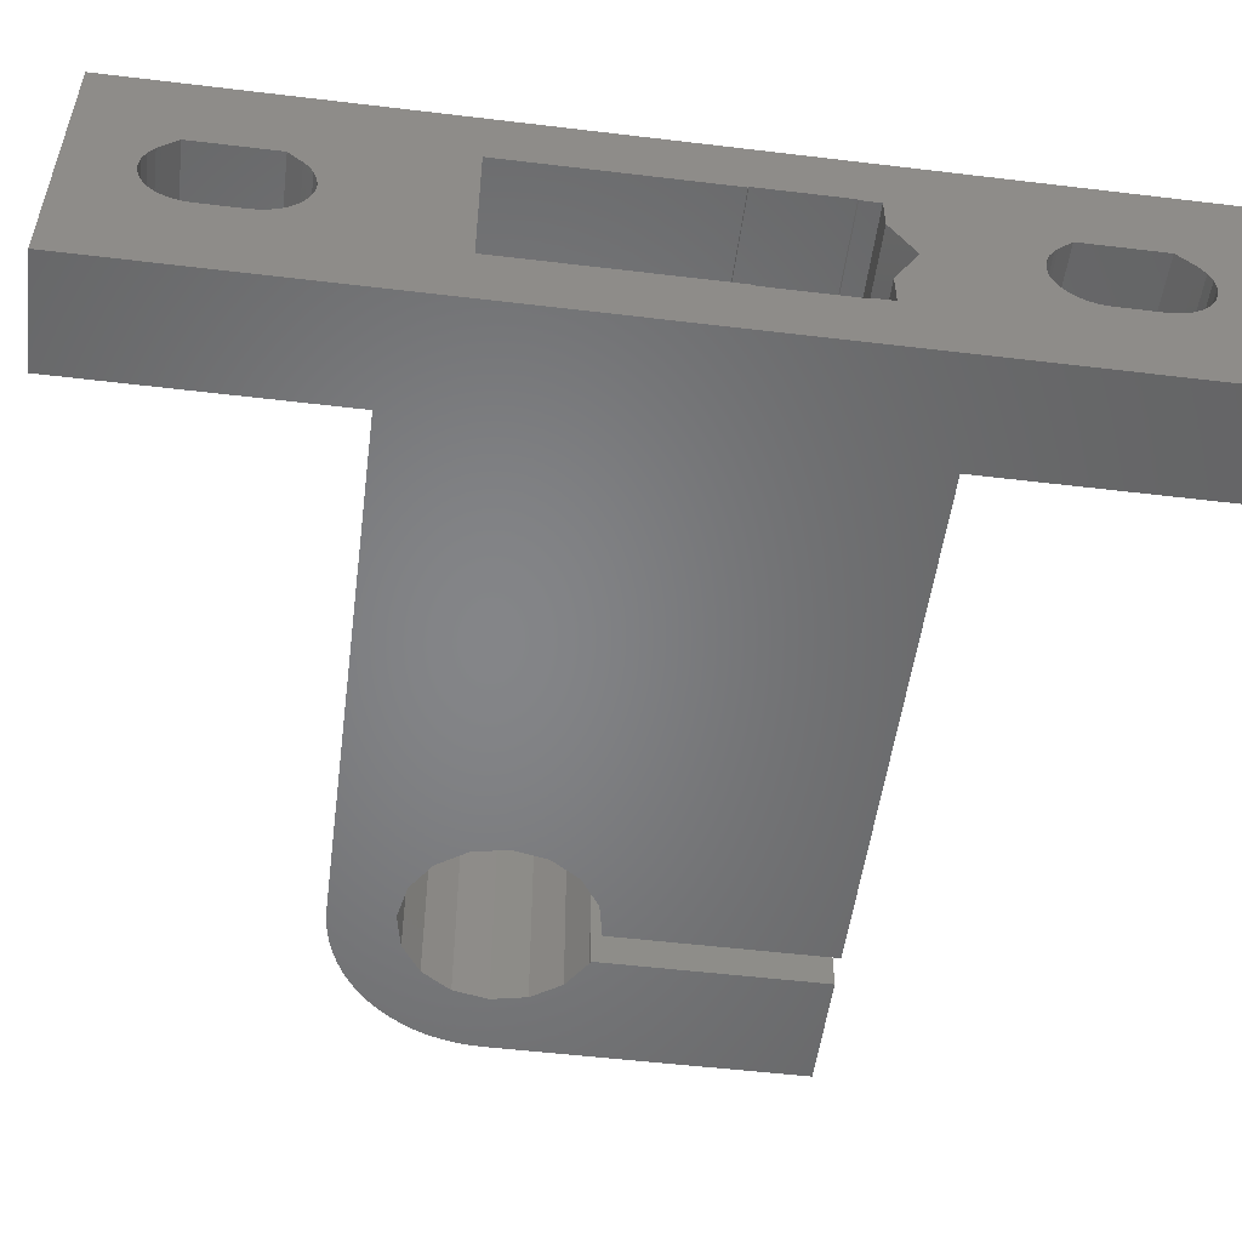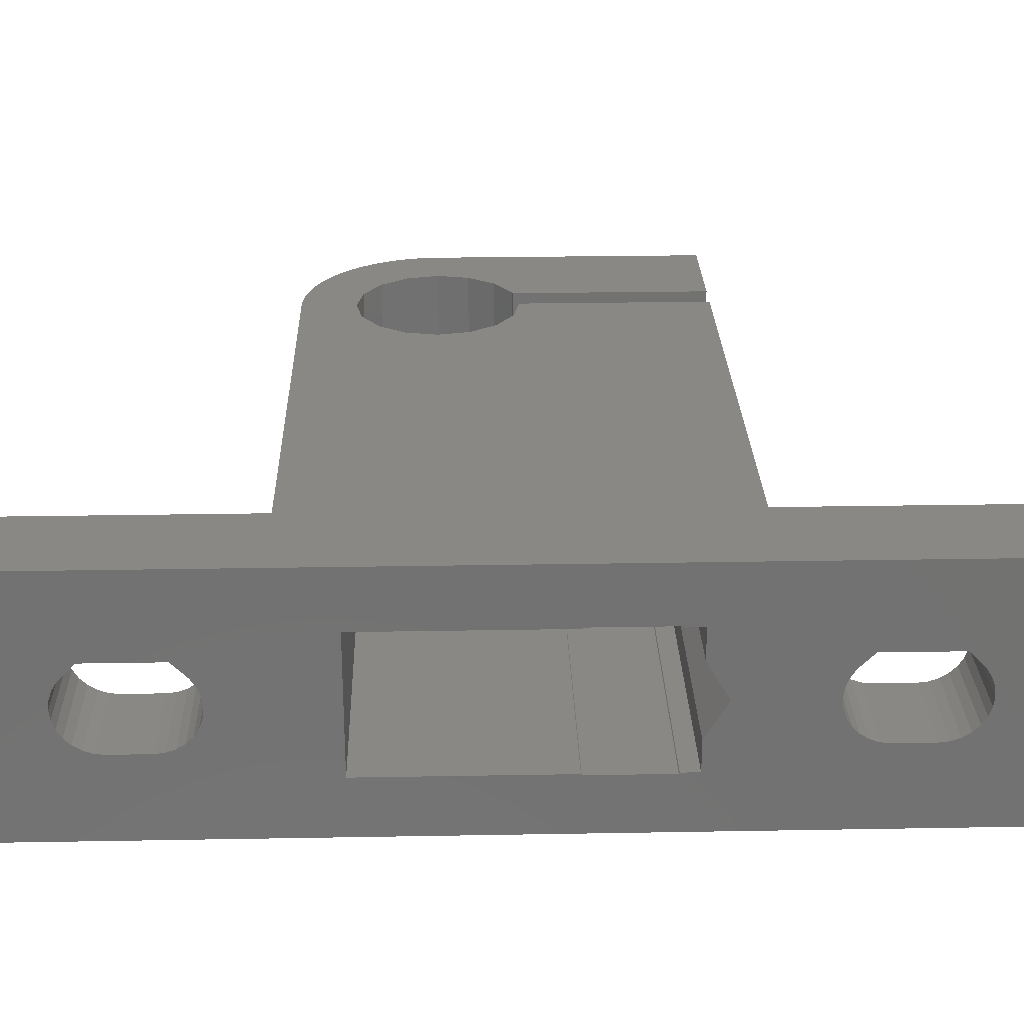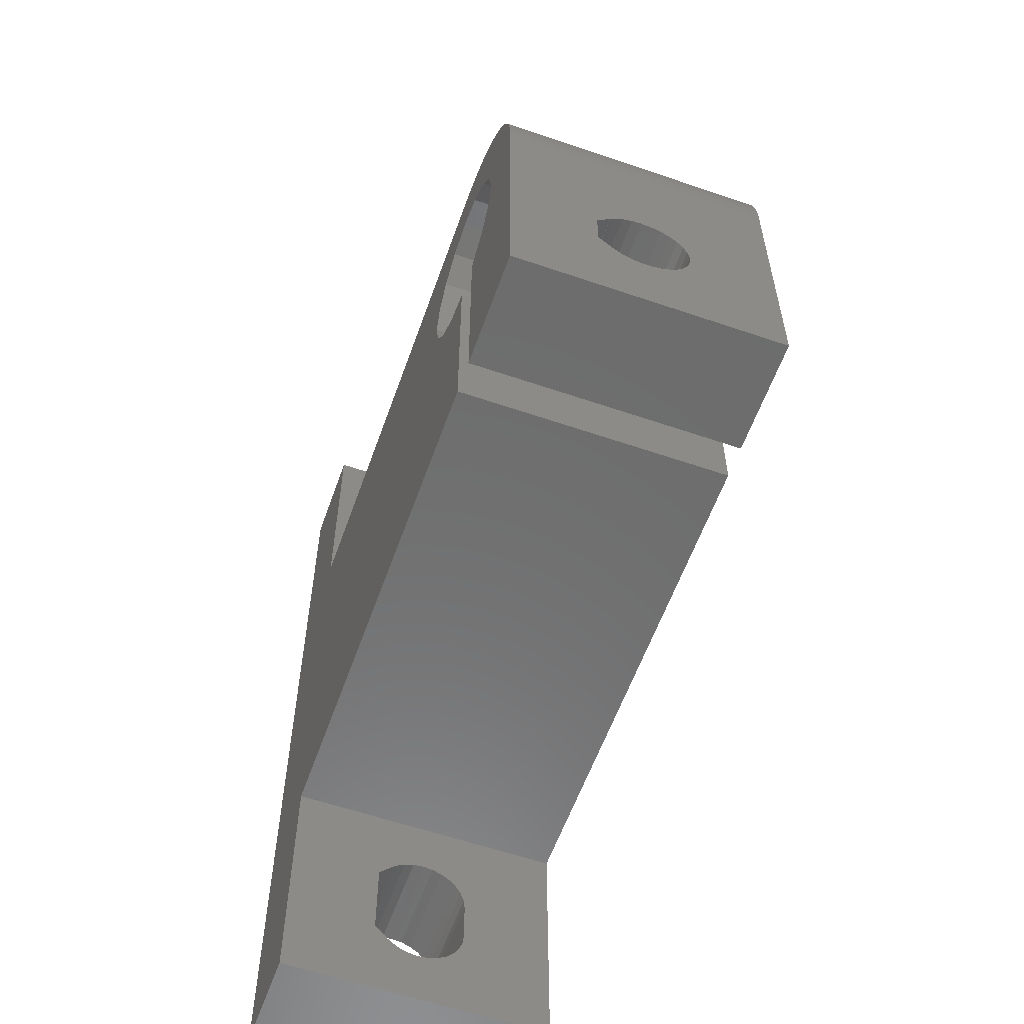
<metadata>
{"format":"stl","ext":"stl","renderer":"f3d","projection":"perspective","resolution":1024,"background":"white","views":[{"elev":-52.4,"azim":-97.4,"up":"+Z"},{"elev":26.1,"azim":-91.6,"up":"+Z"},{"elev":-58.8,"azim":70.5,"up":"+Y"}]}
</metadata>
<code>
# stl→obj: 338 verts, 688 faces
v 36.2 -10.25 6.745
v 36.2 -14 13
v 36.2 -14 1.841e-14
v 36.2 1.443e-15 13
v 36.2 -8.936 8.763
v 36.2 -10.25 6.255
v 36.2 -7.064 8.763
v 36.2 -6.401 8.1
v 36.2 -6.199 7.869
v 36.2 -1.443e-15 1.53e-14
v 36.2 -5.947 7.45
v 36.2 -8.837 4.398
v 36.2 -9.27 4.627
v 36.2 -5.79 6.986
v 36.2 -9.643 4.944
v 36.2 -5.738 6.5
v 36.2 -5.79 6.014
v 36.2 -7.878 4.241
v 36.2 -8.366 4.267
v 36.2 -5.947 5.55
v 36.2 -6.199 5.131
v 36.2 -6.535 4.776
v 36.2 -6.94 4.501
v 36.2 -7.395 4.32
v 36.2 -9.939 5.334
v 36.2 -10.14 5.778
v 36.2 -10.14 7.222
v 36.2 -9.939 7.666
v 36.2 -9.643 8.056
v 36.2 -9.599 8.1
v 36.2 -9.595 8.096
v 36.2 -6.41 8.091
v 30.7 -14 13
v 30.7 -14 1.597e-14
v 36.09 1.216 13
v 36.17 0.61 13
v 29.2 -14 13
v 29.2 -4.178 13
v 27.6 -3.86 13
v 35.96 1.812 13
v 35.78 2.394 13
v 35.54 2.958 13
v 35.26 3.5 13
v 34.93 4.015 13
v 34.56 4.5 13
v 33.38 1.443e-15 13
v 33.06 1.599 13
v 34.15 4.95 13
v 33.7 5.362 13
v 32.16 2.955 13
v 33.22 5.734 13
v 32.7 6.062 13
v 30.8 3.86 13
v 31.59 6.578 13
v 31.01 6.761 13
v 32.16 6.344 13
v 5 -14 13
v 5 7 13
v -2.596e-15 19 13
v 5 19 13
v -2.596e-15 -26 13
v 29.2 4.178 13
v 30.42 6.894 13
v 29.81 6.973 13
v 26.25 2.955 13
v 27.6 3.86 13
v 29.2 7 13
v 26.25 -2.955 13
v 25.34 -1.599 13
v 25.02 1.443e-15 13
v 25.34 1.599 13
v 30.8 -3.86 13
v 30.7 -3.88 13
v 33.06 -1.599 13
v 32.16 -2.955 13
v 5 -26 13
v 36.17 0.61 1.515e-14
v 30.8 -3.86 1.376e-14
v 30.7 -3.88 1.372e-14
v 32.16 -2.955 1.416e-14
v 33.06 -1.599 1.426e-14
v 33.38 -1.443e-15 1.405e-14
v 33.06 1.599 1.355e-14
v 32.16 2.955 1.285e-14
v 29.2 7 1.064e-14
v 29.2 -14 1.53e-14
v 25.34 -1.599 1.083e-14
v 26.25 -2.955 1.153e-14
v 26.25 2.955 1.022e-14
v 5 7 -1.11e-16
v 27.6 -3.86 1.234e-14
v 27.6 3.86 1.062e-14
v 29.2 4.178 1.126e-14
v 25.34 1.599 1.012e-14
v 5 -14 4.552e-15
v 25.02 -1.443e-15 1.033e-14
v 29.2 -4.178 1.312e-14
v 2.596e-15 19 -4.996e-15
v 5 19 -2.776e-15
v 5 -26 7.216e-15
v 2.596e-15 -26 4.996e-15
v 30.8 3.86 1.204e-14
v 29.81 6.973 1.091e-14
v 30.42 6.894 1.12e-14
v 31.01 6.761 1.149e-14
v 31.59 6.578 1.179e-14
v 32.16 6.344 1.21e-14
v 32.7 6.062 1.24e-14
v 33.22 5.734 1.27e-14
v 33.7 5.362 1.3e-14
v 34.15 4.95 1.329e-14
v 34.56 4.5 1.357e-14
v 34.93 4.015 1.385e-14
v 35.26 3.5 1.411e-14
v 35.54 2.958 1.435e-14
v 35.78 2.394 1.458e-14
v 35.96 1.812 1.479e-14
v 36.09 1.216 1.498e-14
v 30.7 -7.064 8.763
v 30.7 -8.936 8.763
v 30.7 -9.599 8.1
v 30.7 -9.595 8.096
v 30.7 -9.643 8.056
v 30.7 -9.939 7.666
v 30.7 -10.14 7.222
v 30.7 -10.25 6.745
v 30.7 -10.25 6.255
v 30.7 -10.14 5.778
v 30.7 -9.939 5.334
v 30.7 -9.643 4.944
v 30.7 -9.27 4.627
v 30.7 -8.837 4.398
v 30.7 -8.366 4.267
v 30.7 -7.878 4.241
v 30.7 -7.395 4.32
v 30.7 -6.94 4.501
v 30.7 -6.535 4.776
v 30.7 -6.199 5.131
v 30.7 -5.947 5.55
v 30.7 -5.79 6.014
v 30.7 -5.738 6.5
v 30.7 -5.79 6.986
v 30.7 -5.947 7.45
v 30.7 -6.199 7.869
v 30.7 -6.41 8.091
v 30.7 -6.401 8.1
v 29.2 -10.25 6.745
v 29.2 -8.936 8.763
v 29.2 -10.25 6.255
v 29.2 -6.401 8.1
v 29.2 -7.064 8.763
v 29.2 -6.199 7.869
v 29.2 -5.947 7.45
v 29.2 -5.79 6.986
v 29.2 -5.738 6.5
v 29.2 -5.79 6.014
v 29.2 -5.947 5.55
v 29.2 -6.94 4.501
v 29.2 -7.395 4.32
v 29.2 -9.643 4.944
v 29.2 -9.939 5.334
v 29.2 -7.878 4.241
v 29.2 -6.199 5.131
v 29.2 -6.535 4.776
v 29.2 -8.366 4.267
v 29.2 -8.837 4.398
v 29.2 -9.27 4.627
v 29.2 -6.41 8.091
v 29.2 -10.14 5.778
v 29.2 -10.14 7.222
v 29.2 -9.939 7.666
v 29.2 -9.643 8.056
v 29.2 -9.599 8.1
v 29.2 -9.595 8.096
v 5 -23.2 6.5
v 5 -21.91 8.7
v 5 -16.86 6.99
v 5 -16.8 6.5
v 5 -18.09 8.7
v 5 -21.49 4.355
v 5 -21.95 4.518
v 5 -17.28 7.872
v 5 -17.44 8.056
v 5 -18.05 4.518
v 5 -18.51 4.355
v 5 -17.02 7.455
v 5 -21 4.3
v 5 -16.86 6.01
v 5 -17.02 5.545
v 5 -17.28 5.128
v 5 -19 4.3
v 5 -17.63 4.78
v 5 -22.37 4.78
v 5 -22.72 5.128
v 5 -22.98 5.545
v 5 -23.14 6.01
v 5 -23.14 6.99
v 5 -22.98 7.455
v 5 -22.72 7.872
v 5 -22.56 8.056
v -7.447e-31 16.2 6.5
v -1.422e-15 -5.944 10.06
v -1.422e-15 -10.06 10.06
v -7.695e-16 -11 8.427
v 3.814e-16 -17.02 5.545
v 1.957e-16 -16.86 6.01
v -1.398e-15 -11 10
v 7.915e-16 -18.05 4.518
v 7.447e-31 -23.2 6.5
v -1.957e-16 -23.14 6.99
v 1.398e-15 -11 3
v 7.695e-16 -11 4.573
v 1.334e-31 -12.11 6.5
v 1.422e-15 -5.944 2.938
v 1.422e-15 -10.06 2.938
v 1.398e-15 -10.09 3
v 1.398e-15 4 3
v 1.398e-15 -5.908 3
v -1.398e-15 4 10
v -1.398e-15 -5.908 10
v -8.786e-16 -18.09 8.7
v 8.824e-31 -16.8 6.5
v -8.786e-16 -21.91 8.7
v -6.214e-16 -22.56 8.056
v -5.479e-16 -22.72 7.872
v -3.814e-16 -22.98 7.455
v 1.957e-16 -23.14 6.01
v 8.566e-16 -21.49 4.355
v 7.915e-16 -21.95 4.518
v 3.814e-16 -22.98 5.545
v 5.479e-16 -22.72 5.128
v 6.869e-16 -22.37 4.78
v -8.786e-16 11.09 8.7
v -8.786e-16 14.91 8.7
v 8.786e-16 -19 4.3
v 8.786e-16 -21 4.3
v -8.824e-31 9.8 6.5
v -1.957e-16 9.855 6.99
v -1.957e-16 -16.86 6.99
v 5.479e-16 -17.28 5.128
v 8.566e-16 -18.51 4.355
v 6.869e-16 -17.63 4.78
v -3.814e-16 -17.02 7.455
v -5.479e-16 -17.28 7.872
v -6.214e-16 -17.44 8.056
v 1.957e-16 9.855 6.01
v -6.214e-16 10.44 8.056
v -5.479e-16 10.28 7.872
v -3.814e-16 10.02 7.455
v 8.566e-16 11.51 4.355
v 7.915e-16 11.04 4.518
v 3.814e-16 10.02 5.545
v 5.479e-16 10.28 5.128
v 6.869e-16 10.63 4.78
v 8.786e-16 12 4.3
v 8.786e-16 14 4.3
v 1.957e-16 16.14 6.01
v 8.566e-16 14.49 4.355
v 7.915e-16 14.96 4.518
v 6.869e-16 15.37 4.78
v 5.479e-16 15.72 5.128
v 3.814e-16 15.98 5.545
v -1.957e-16 16.14 6.99
v -3.814e-16 15.98 7.455
v -5.479e-16 15.72 7.872
v -6.214e-16 15.56 8.056
v -1.398e-15 -10.09 10
v 5 9.8 6.5
v 5 11.09 8.7
v 5 16.14 6.99
v 5 16.2 6.5
v 5 14.91 8.7
v 5 11.51 4.355
v 5 11.04 4.518
v 5 15.72 7.872
v 5 15.56 8.056
v 5 14.96 4.518
v 5 14.49 4.355
v 5 15.98 7.455
v 5 12 4.3
v 5 16.14 6.01
v 5 15.98 5.545
v 5 15.72 5.128
v 5 14 4.3
v 5 15.37 4.78
v 5 10.63 4.78
v 5 10.28 5.128
v 5 10.02 5.545
v 5 9.855 6.01
v 5 9.855 6.99
v 5 10.02 7.455
v 5 10.28 7.872
v 5 10.44 8.056
v 25.2 -7.064 8.763
v 25.2 -8.936 8.763
v 25.2 -9.599 8.1
v 25.2 -9.595 8.096
v 25.2 -9.643 8.056
v 25.2 -9.939 7.666
v 25.2 -10.14 7.222
v 25.2 -10.25 6.745
v 25.2 -10.25 6.255
v 25.2 -10.14 5.778
v 25.2 -9.939 5.334
v 25.2 -9.643 4.944
v 25.2 -9.27 4.627
v 25.2 -8.837 4.398
v 25.2 -8.366 4.267
v 25.2 -7.878 4.241
v 25.2 -7.395 4.32
v 25.2 -6.94 4.501
v 25.2 -6.535 4.776
v 25.2 -6.199 5.131
v 25.2 -5.947 5.55
v 25.2 -5.79 6.014
v 25.2 -5.738 6.5
v 25.2 -5.79 6.986
v 25.2 -5.947 7.45
v 25.2 -6.199 7.869
v 25.2 -6.41 8.091
v 25.2 -6.401 8.1
v 25.2 -3.888 6.5
v 20.69 -5.908 10
v 20.69 -3.888 6.5
v 25.2 -5.944 10.06
v 25.2 -10.06 10.06
v 20.69 4 10
v 20.69 4 3
v 20.69 -5.908 3
v 25.2 -5.944 2.938
v 25.2 -10.06 2.938
v 20.69 -10.09 3
v 25.2 -12.11 6.5
v 20.69 -11 4.573
v 20.69 -11 3
v 20.69 -10.09 10
v 20.69 -11 8.427
v 20.69 -11 10
f 1 2 3
f 4 2 5
f 6 1 3
f 4 5 7
f 4 7 8
f 4 8 9
f 10 4 11
f 12 13 3
f 10 11 14
f 13 15 3
f 10 14 16
f 10 16 17
f 18 19 3
f 10 17 20
f 19 12 3
f 10 20 21
f 10 21 22
f 10 23 3
f 10 22 23
f 23 24 3
f 24 18 3
f 25 26 3
f 26 6 3
f 27 2 1
f 28 2 27
f 29 2 28
f 30 2 29
f 30 29 31
f 5 2 30
f 15 25 3
f 32 9 8
f 9 11 4
f 3 2 33
f 34 3 33
f 33 2 4
f 35 33 36
f 36 33 4
f 37 38 39
f 40 33 35
f 41 33 40
f 42 33 41
f 43 33 42
f 44 33 43
f 45 33 44
f 46 33 45
f 47 48 49
f 47 46 48
f 50 51 52
f 50 47 51
f 53 54 55
f 53 56 54
f 53 50 56
f 57 37 58
f 59 58 60
f 61 58 59
f 62 63 64
f 61 57 58
f 65 66 67
f 37 39 58
f 68 69 58
f 58 39 68
f 66 62 67
f 58 69 70
f 62 64 67
f 58 70 71
f 58 65 67
f 58 71 65
f 63 53 55
f 56 50 52
f 72 73 33
f 51 47 49
f 48 46 45
f 74 33 46
f 74 75 33
f 75 72 33
f 76 57 61
f 62 53 63
f 36 4 10
f 77 36 10
f 3 34 10
f 78 34 79
f 80 34 78
f 10 34 80
f 10 81 82
f 82 83 10
f 83 84 10
f 84 85 10
f 86 87 88
f 85 89 90
f 86 88 91
f 85 92 89
f 85 93 92
f 94 95 89
f 96 95 94
f 86 91 97
f 90 98 99
f 87 86 95
f 87 95 96
f 95 100 101
f 95 101 98
f 85 102 93
f 95 98 90
f 95 90 89
f 102 85 84
f 10 85 103
f 10 103 104
f 10 104 105
f 10 105 106
f 10 106 107
f 10 107 108
f 10 108 109
f 10 109 110
f 10 110 111
f 10 111 112
f 10 112 113
f 10 113 114
f 10 114 115
f 10 115 116
f 10 116 117
f 10 117 118
f 10 118 77
f 81 10 80
f 7 5 119
f 119 5 120
f 30 121 5
f 5 121 120
f 31 122 30
f 30 122 121
f 29 123 31
f 31 123 122
f 28 124 29
f 29 124 123
f 27 125 28
f 28 125 124
f 1 126 27
f 27 126 125
f 6 127 1
f 1 127 126
f 26 128 6
f 6 128 127
f 25 129 26
f 26 129 128
f 15 130 25
f 25 130 129
f 15 13 131
f 130 15 131
f 13 12 132
f 131 13 132
f 12 19 133
f 132 12 133
f 19 18 134
f 133 19 134
f 134 18 24
f 135 134 24
f 135 24 23
f 136 135 23
f 136 23 22
f 137 136 22
f 137 22 21
f 138 137 21
f 138 21 20
f 139 138 20
f 139 20 17
f 140 139 17
f 140 17 16
f 141 140 16
f 141 16 14
f 142 141 14
f 142 14 11
f 143 142 11
f 143 11 9
f 144 143 9
f 144 9 32
f 145 144 32
f 145 32 8
f 146 145 8
f 146 8 7
f 119 146 7
f 140 73 79
f 33 73 120
f 33 120 121
f 126 34 125
f 33 121 123
f 33 123 124
f 33 124 34
f 124 125 34
f 127 34 126
f 123 121 122
f 130 34 129
f 127 128 34
f 128 129 34
f 140 79 139
f 34 130 79
f 130 131 79
f 131 132 79
f 132 133 79
f 133 134 79
f 134 135 79
f 135 136 79
f 136 137 79
f 137 138 79
f 138 139 79
f 141 73 140
f 142 73 141
f 143 73 142
f 144 73 143
f 146 73 144
f 120 73 119
f 145 146 144
f 119 73 146
f 72 78 73
f 73 78 79
f 75 80 72
f 72 80 78
f 75 74 80
f 80 74 81
f 74 46 81
f 81 46 82
f 46 47 82
f 82 47 83
f 47 50 83
f 83 50 84
f 84 50 53
f 102 84 53
f 102 53 62
f 93 102 62
f 93 62 66
f 92 93 66
f 92 66 65
f 89 92 65
f 65 71 94
f 89 65 94
f 71 70 96
f 94 71 96
f 70 69 87
f 96 70 87
f 69 68 88
f 87 69 88
f 39 91 68
f 68 91 88
f 38 97 39
f 39 97 91
f 147 37 86
f 38 37 148
f 149 147 86
f 150 38 151
f 152 38 150
f 153 38 152
f 154 38 153
f 155 156 97
f 97 38 154
f 156 157 97
f 154 155 97
f 158 159 86
f 160 161 86
f 159 162 86
f 97 163 164
f 97 158 86
f 97 164 158
f 162 165 86
f 165 166 86
f 166 167 86
f 167 160 86
f 157 163 97
f 168 152 150
f 169 149 86
f 170 37 147
f 171 37 170
f 172 37 171
f 173 37 172
f 173 172 174
f 148 37 173
f 161 169 86
f 148 151 38
f 86 37 57
f 95 86 57
f 175 76 100
f 57 76 176
f 177 178 95
f 57 176 179
f 180 181 100
f 182 57 183
f 184 185 100
f 186 57 182
f 95 57 186
f 95 186 177
f 187 180 100
f 95 178 188
f 95 188 189
f 95 189 190
f 185 191 100
f 95 190 192
f 95 184 100
f 95 192 184
f 181 193 100
f 193 194 100
f 194 195 100
f 195 196 100
f 197 76 175
f 198 76 197
f 199 76 198
f 200 76 199
f 176 76 200
f 196 175 100
f 179 183 57
f 191 187 100
f 100 76 61
f 101 100 61
f 201 59 98
f 61 59 202
f 61 202 203
f 204 205 206
f 61 203 207
f 208 204 101
f 209 101 210
f 211 101 212
f 213 212 101
f 214 98 215
f 101 211 98
f 211 216 215
f 211 215 98
f 217 214 218
f 214 217 98
f 202 59 219
f 202 219 220
f 61 207 221
f 222 207 206
f 61 221 223
f 61 223 224
f 61 224 225
f 61 225 226
f 61 226 101
f 226 210 101
f 227 101 209
f 228 101 229
f 227 230 101
f 230 231 101
f 231 232 101
f 232 229 101
f 233 59 234
f 235 101 236
f 237 217 238
f 228 236 101
f 239 207 222
f 205 204 240
f 235 241 101
f 242 204 208
f 241 208 101
f 213 101 204
f 240 204 242
f 243 207 239
f 244 207 243
f 245 207 244
f 221 207 245
f 219 233 217
f 219 59 233
f 246 217 237
f 233 247 217
f 247 248 217
f 248 249 217
f 249 238 217
f 250 98 251
f 217 246 252
f 217 252 253
f 217 253 254
f 217 254 251
f 217 251 98
f 255 98 250
f 256 98 255
f 201 98 257
f 256 258 98
f 258 259 98
f 259 260 98
f 260 261 98
f 261 262 98
f 262 257 98
f 263 59 201
f 264 59 263
f 265 59 264
f 266 59 265
f 234 59 266
f 207 203 267
f 204 206 207
f 60 99 59
f 59 99 98
f 268 58 90
f 60 58 269
f 270 271 99
f 60 269 272
f 273 274 90
f 275 60 276
f 277 278 90
f 279 60 275
f 99 60 279
f 99 279 270
f 280 273 90
f 99 271 281
f 99 281 282
f 99 282 283
f 278 284 90
f 99 283 285
f 99 277 90
f 99 285 277
f 274 286 90
f 286 287 90
f 287 288 90
f 288 289 90
f 290 58 268
f 291 58 290
f 292 58 291
f 293 58 292
f 269 58 293
f 289 268 90
f 272 276 60
f 284 280 90
f 67 85 58
f 58 85 90
f 64 103 67
f 67 103 85
f 63 104 64
f 64 104 103
f 55 105 63
f 63 105 104
f 54 106 55
f 55 106 105
f 56 107 54
f 54 107 106
f 52 108 56
f 56 108 107
f 51 109 52
f 52 109 108
f 49 110 51
f 51 110 109
f 48 111 49
f 49 111 110
f 48 45 112
f 111 48 112
f 45 44 113
f 112 45 113
f 44 43 114
f 113 44 114
f 43 42 115
f 114 43 115
f 42 41 116
f 115 42 116
f 41 40 117
f 116 41 117
f 40 35 118
f 117 40 118
f 35 36 77
f 118 35 77
f 151 148 294
f 294 148 295
f 173 296 148
f 148 296 295
f 174 297 173
f 173 297 296
f 172 298 174
f 174 298 297
f 171 299 172
f 172 299 298
f 170 300 171
f 171 300 299
f 147 301 170
f 170 301 300
f 149 302 147
f 147 302 301
f 169 303 149
f 149 303 302
f 161 304 169
f 169 304 303
f 160 305 161
f 161 305 304
f 160 167 306
f 305 160 306
f 167 166 307
f 306 167 307
f 166 165 308
f 307 166 308
f 165 162 309
f 308 165 309
f 309 162 159
f 310 309 159
f 310 159 158
f 311 310 158
f 311 158 164
f 312 311 164
f 312 164 163
f 313 312 163
f 313 163 157
f 314 313 157
f 314 157 156
f 315 314 156
f 315 156 155
f 316 315 155
f 316 155 154
f 317 316 154
f 317 154 153
f 318 317 153
f 318 153 152
f 319 318 152
f 319 152 168
f 320 319 168
f 320 168 150
f 321 320 150
f 321 150 151
f 294 321 151
f 179 176 221
f 221 176 223
f 200 224 176
f 176 224 223
f 199 225 200
f 200 225 224
f 198 226 199
f 199 226 225
f 197 210 198
f 198 210 226
f 175 209 197
f 197 209 210
f 196 227 175
f 175 227 209
f 195 230 196
f 196 230 227
f 194 231 195
f 195 231 230
f 193 232 194
f 194 232 231
f 193 181 229
f 232 193 229
f 181 180 228
f 229 181 228
f 180 187 236
f 228 180 236
f 187 191 235
f 236 187 235
f 235 191 185
f 241 235 185
f 241 185 184
f 208 241 184
f 208 184 192
f 242 208 192
f 242 192 190
f 240 242 190
f 240 190 189
f 205 240 189
f 205 189 188
f 206 205 188
f 206 188 178
f 222 206 178
f 222 178 177
f 239 222 177
f 239 177 186
f 243 239 186
f 243 186 182
f 244 243 182
f 244 182 183
f 245 244 183
f 245 183 179
f 221 245 179
f 322 323 324
f 325 323 322
f 220 323 325
f 202 220 325
f 325 326 202
f 202 326 203
f 327 323 219
f 219 323 220
f 217 328 327
f 219 217 327
f 329 328 217
f 218 329 217
f 329 218 214
f 322 329 330
f 330 329 214
f 324 329 322
f 331 330 214
f 215 331 214
f 331 215 332
f 331 332 333
f 212 333 334
f 332 334 333
f 333 212 213
f 332 215 216
f 335 332 216
f 211 335 216
f 335 211 334
f 334 211 212
f 336 326 337
f 333 213 337
f 333 337 326
f 326 336 267
f 326 267 203
f 337 213 204
f 337 204 338
f 338 204 207
f 336 338 267
f 267 338 207
f 266 276 272
f 234 266 272
f 272 269 234
f 234 269 233
f 265 275 276
f 266 265 276
f 264 279 275
f 265 264 275
f 263 270 279
f 264 263 279
f 201 271 270
f 263 201 270
f 257 281 271
f 201 257 271
f 262 282 281
f 257 262 281
f 261 283 282
f 262 261 282
f 260 285 283
f 261 260 283
f 259 277 285
f 260 259 285
f 258 278 277
f 259 258 277
f 256 284 278
f 258 256 278
f 280 284 256
f 255 280 256
f 273 280 255
f 250 273 255
f 274 273 250
f 251 274 250
f 286 274 251
f 254 286 251
f 286 254 287
f 287 254 253
f 287 253 288
f 288 253 252
f 288 252 289
f 289 252 246
f 289 246 268
f 268 246 237
f 268 237 290
f 290 237 238
f 290 238 291
f 291 238 249
f 291 249 292
f 292 249 248
f 292 248 293
f 293 248 247
f 293 247 269
f 269 247 233
f 318 325 317
f 307 330 331
f 302 331 333
f 295 333 326
f 296 333 295
f 325 295 326
f 297 333 296
f 303 331 302
f 298 333 297
f 307 331 306
f 299 300 333
f 304 331 303
f 300 301 333
f 301 302 333
f 305 331 304
f 306 331 305
f 308 330 307
f 315 330 314
f 309 330 308
f 310 330 309
f 311 330 310
f 312 330 311
f 313 330 312
f 314 330 313
f 320 321 319
f 322 330 315
f 322 315 316
f 322 316 325
f 316 317 325
f 319 325 318
f 321 325 319
f 294 325 321
f 295 325 294
f 299 333 298
f 328 329 327
f 327 329 324
f 327 324 323
f 332 335 334
f 336 337 338

</code>
